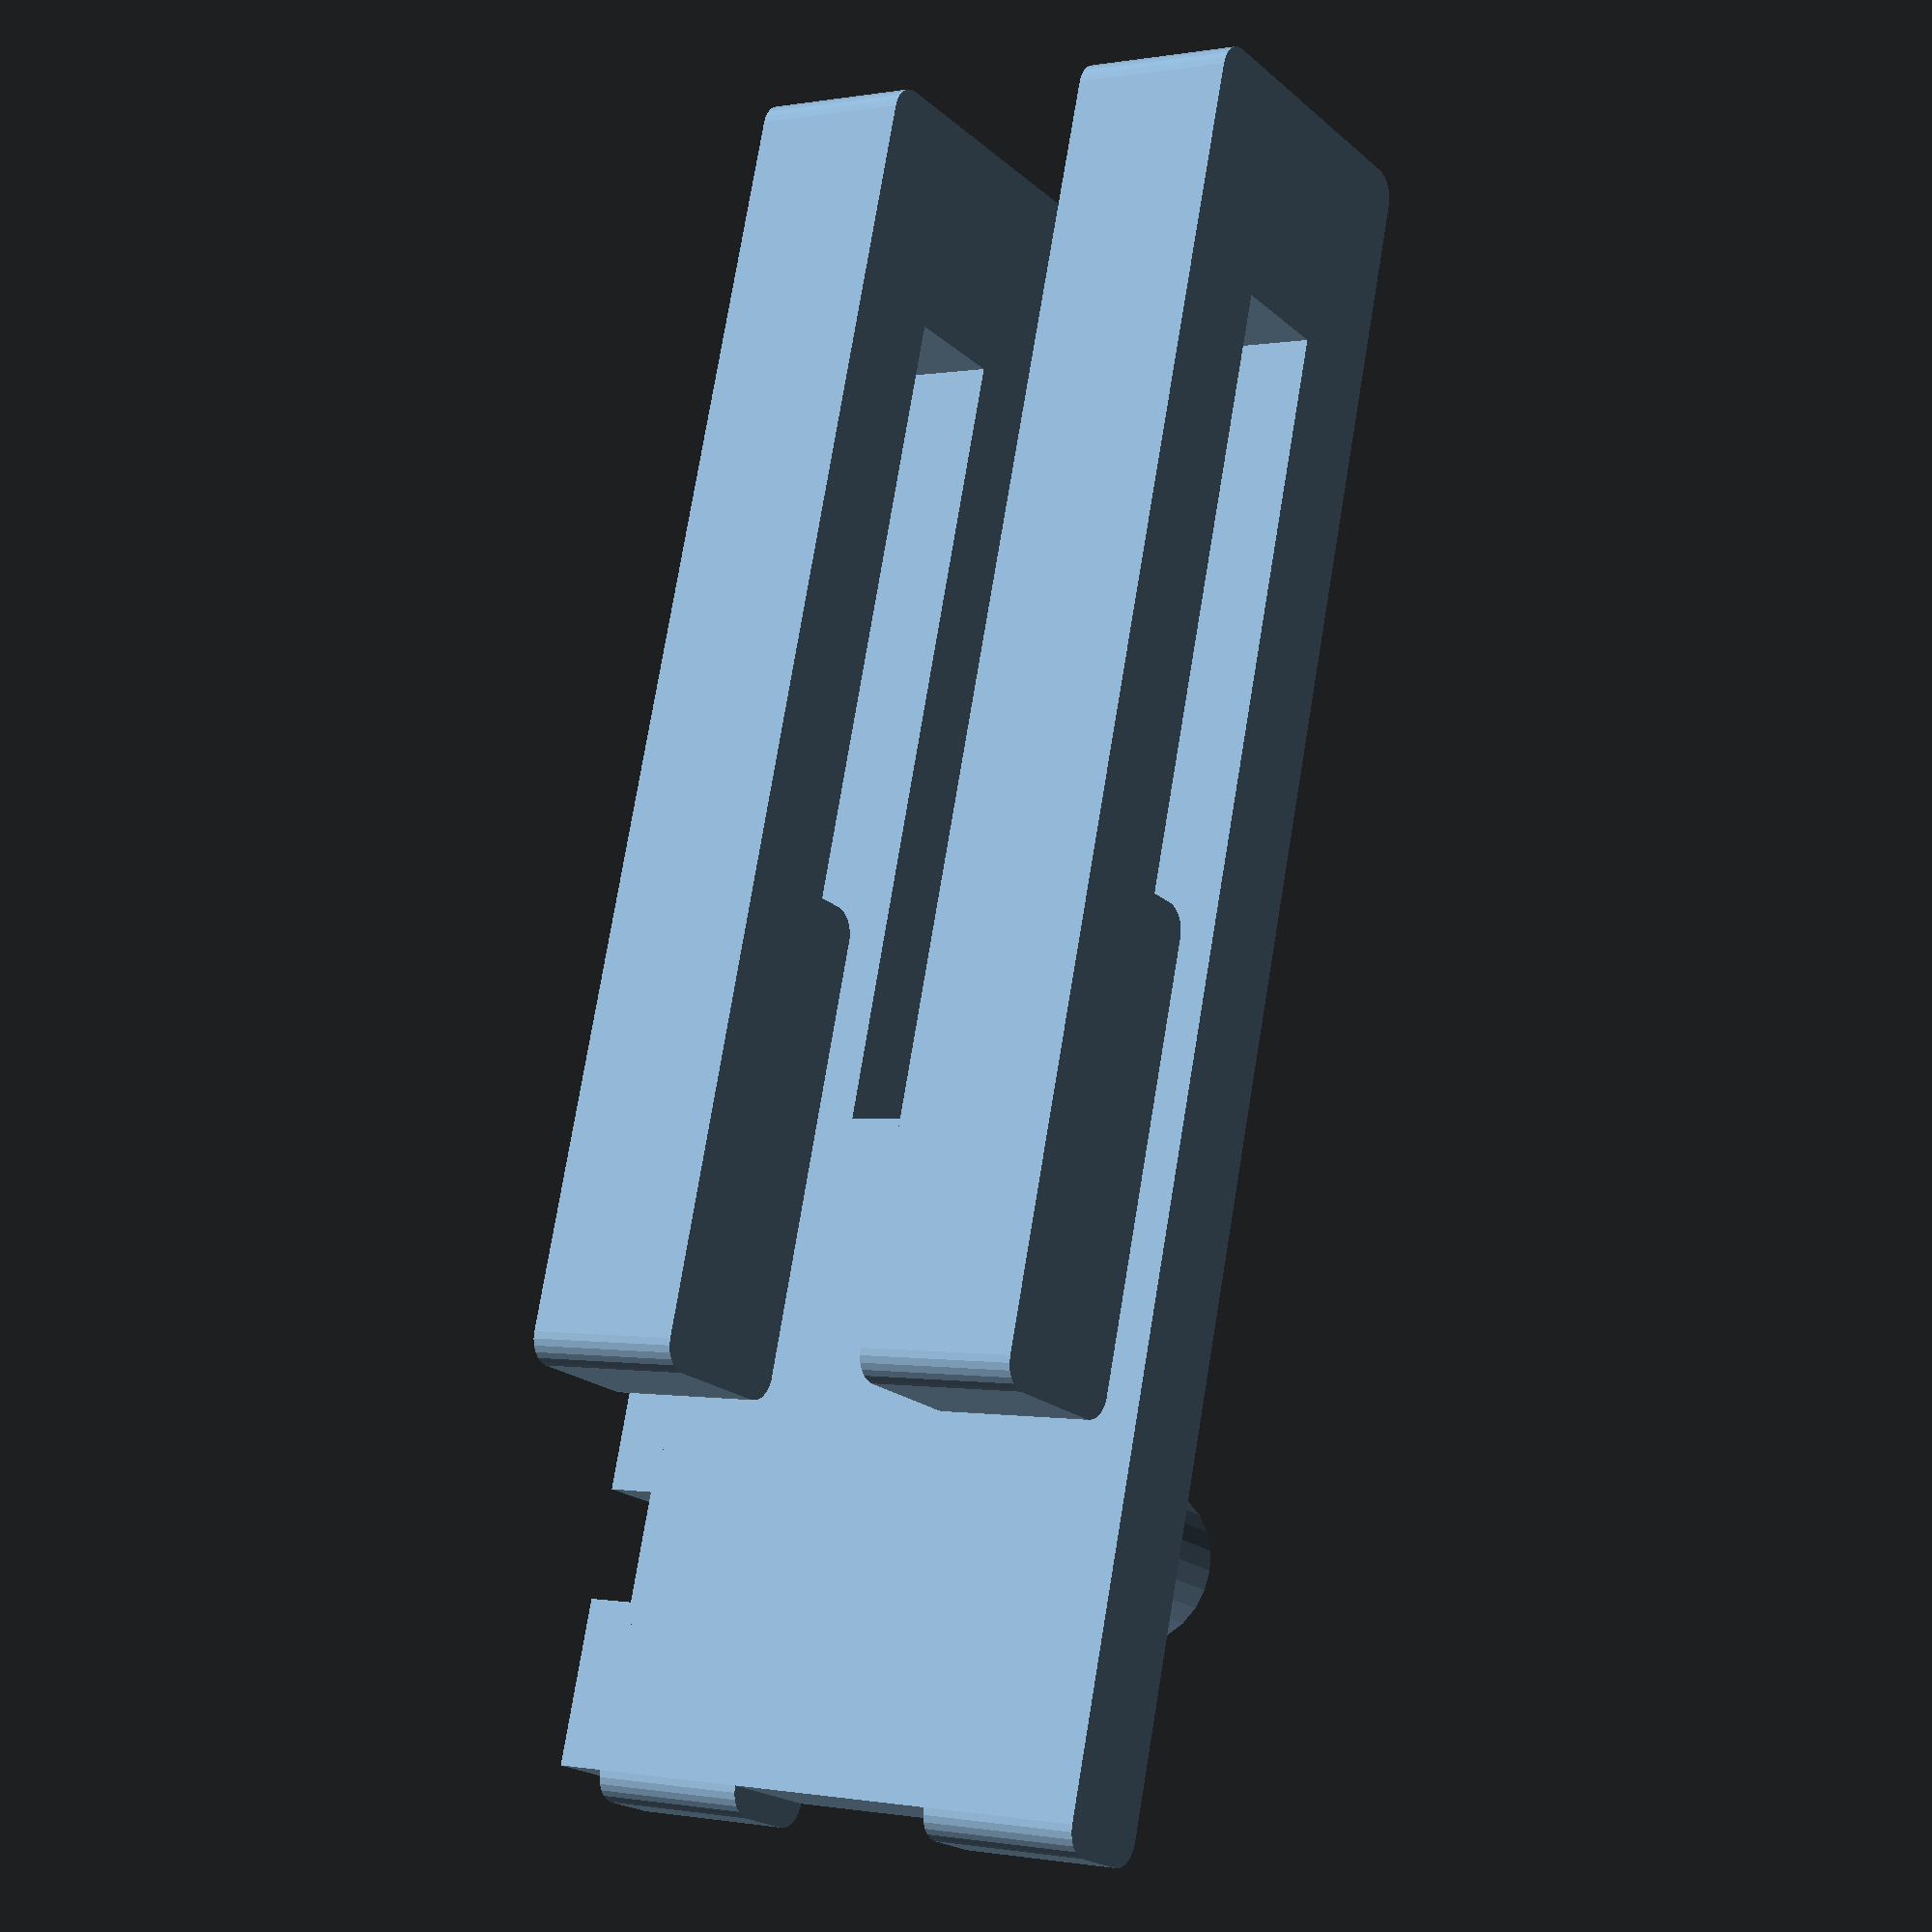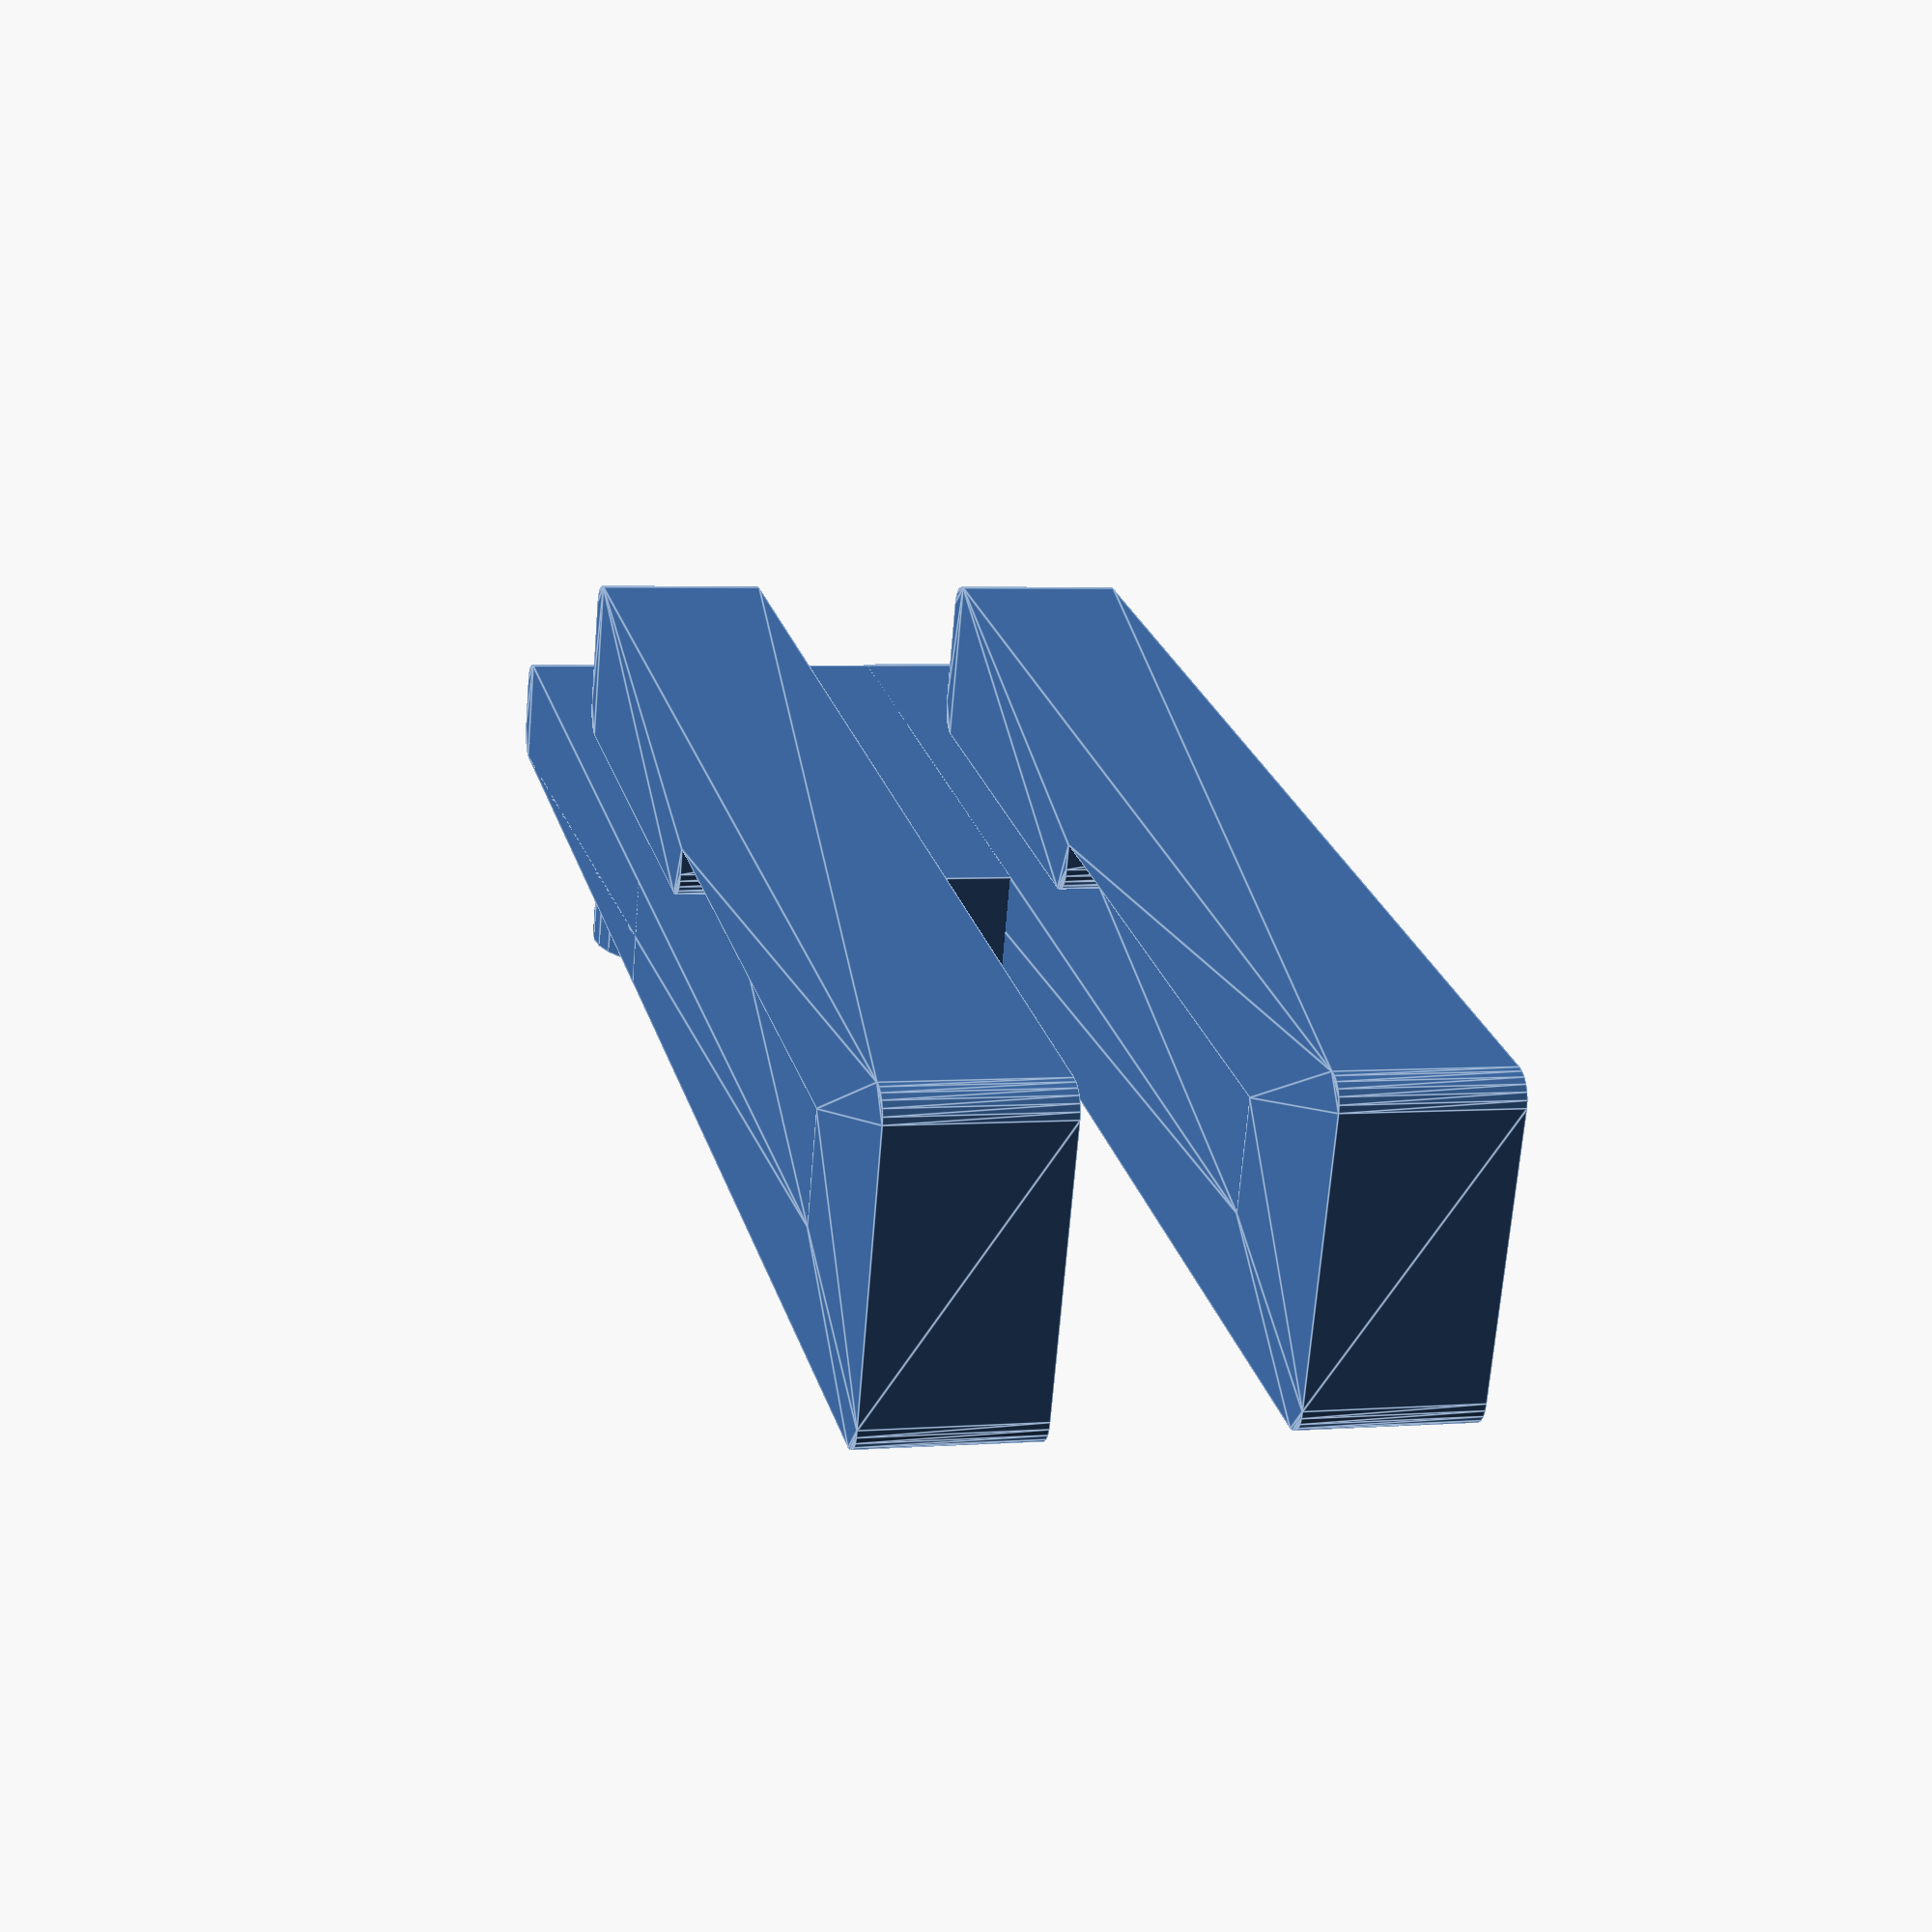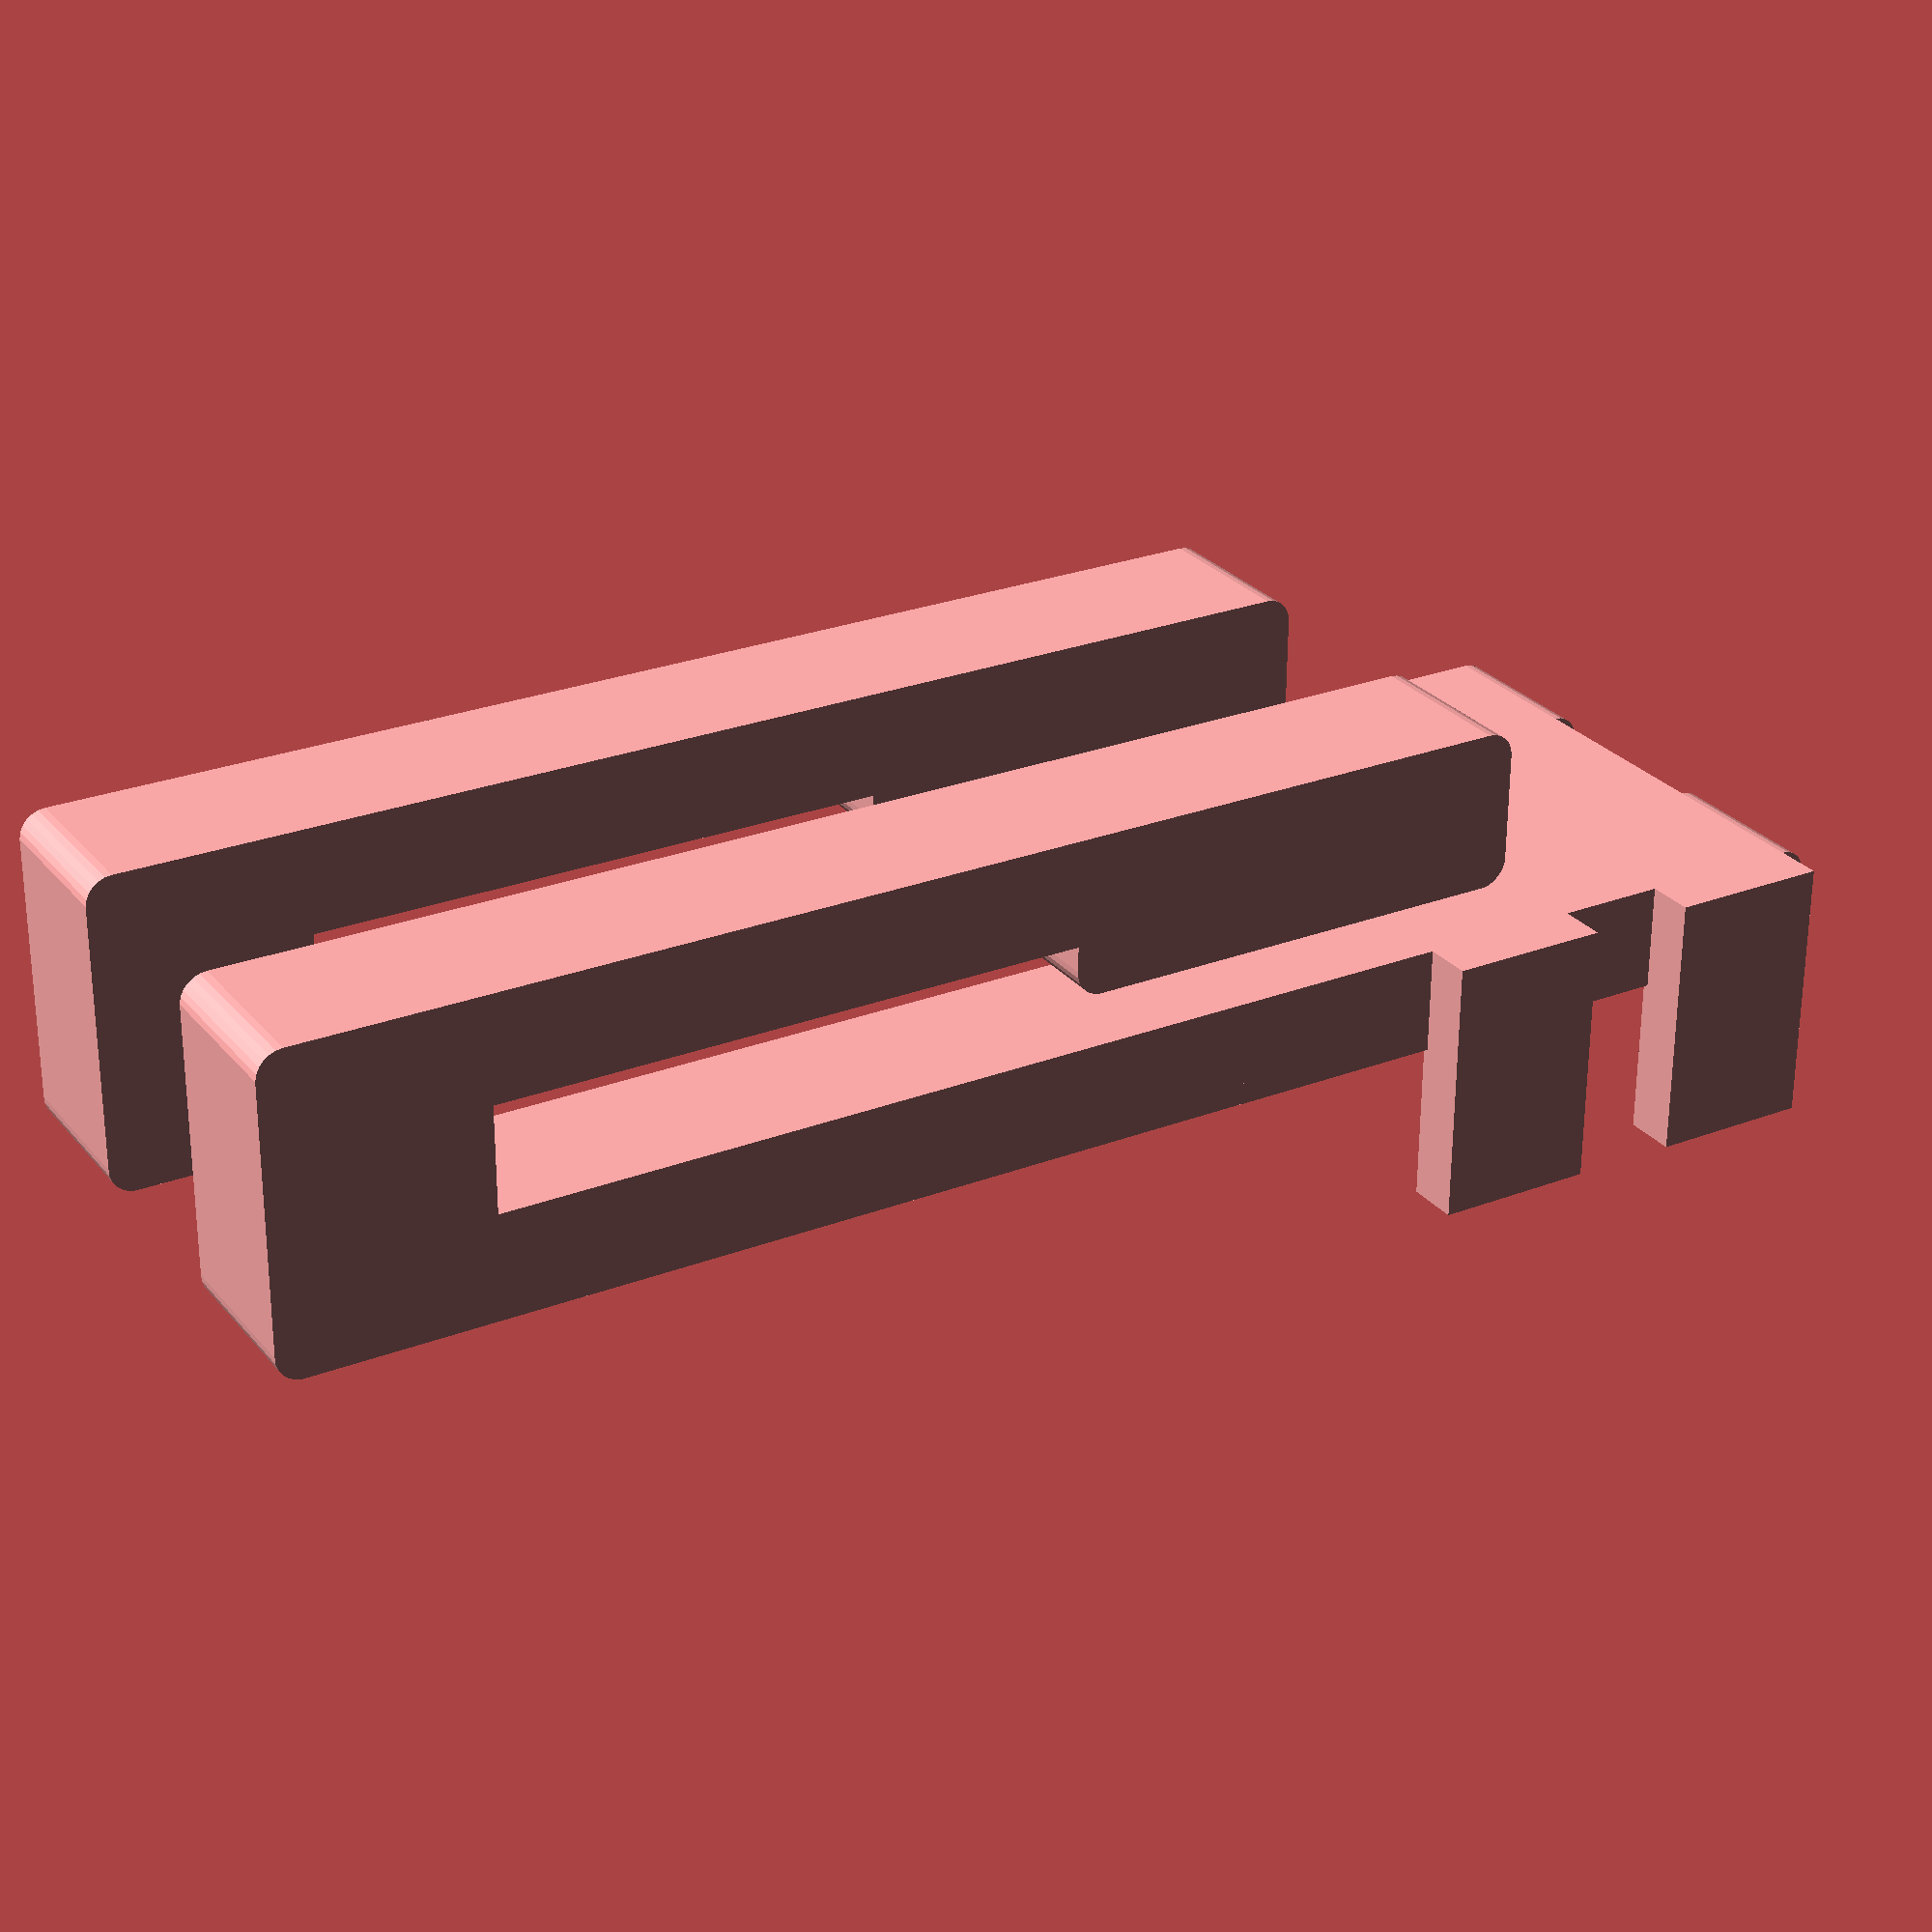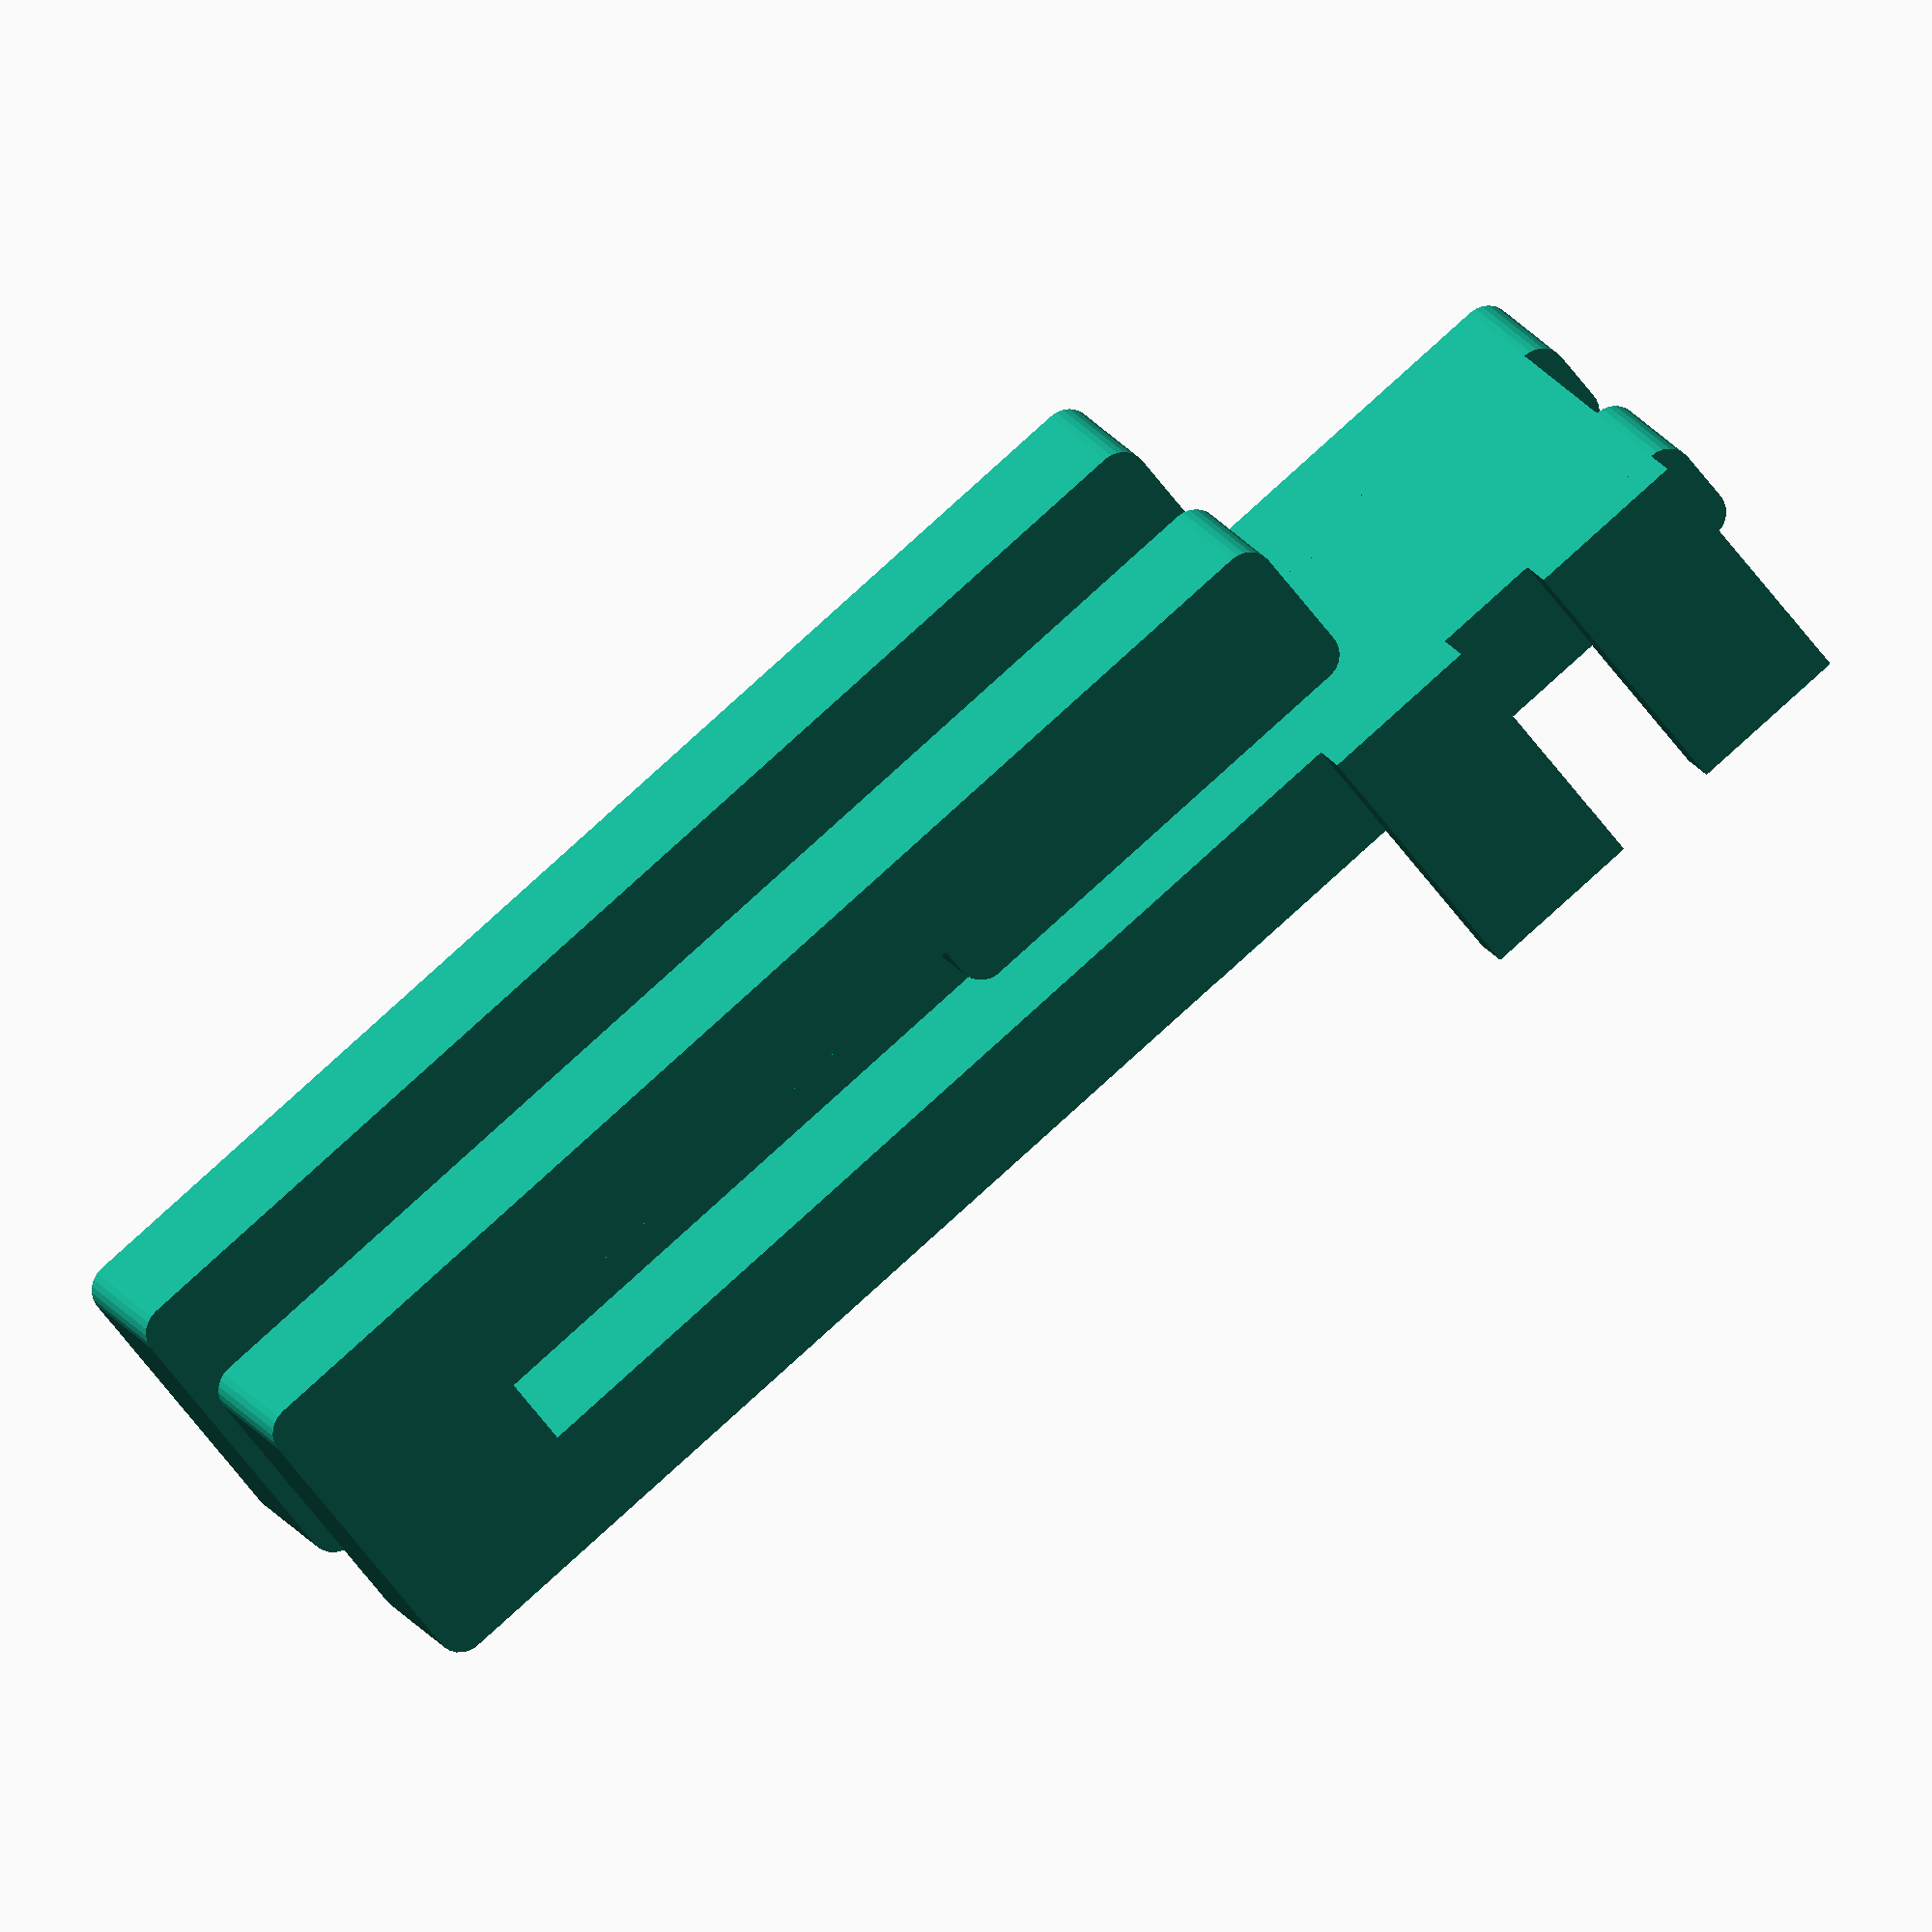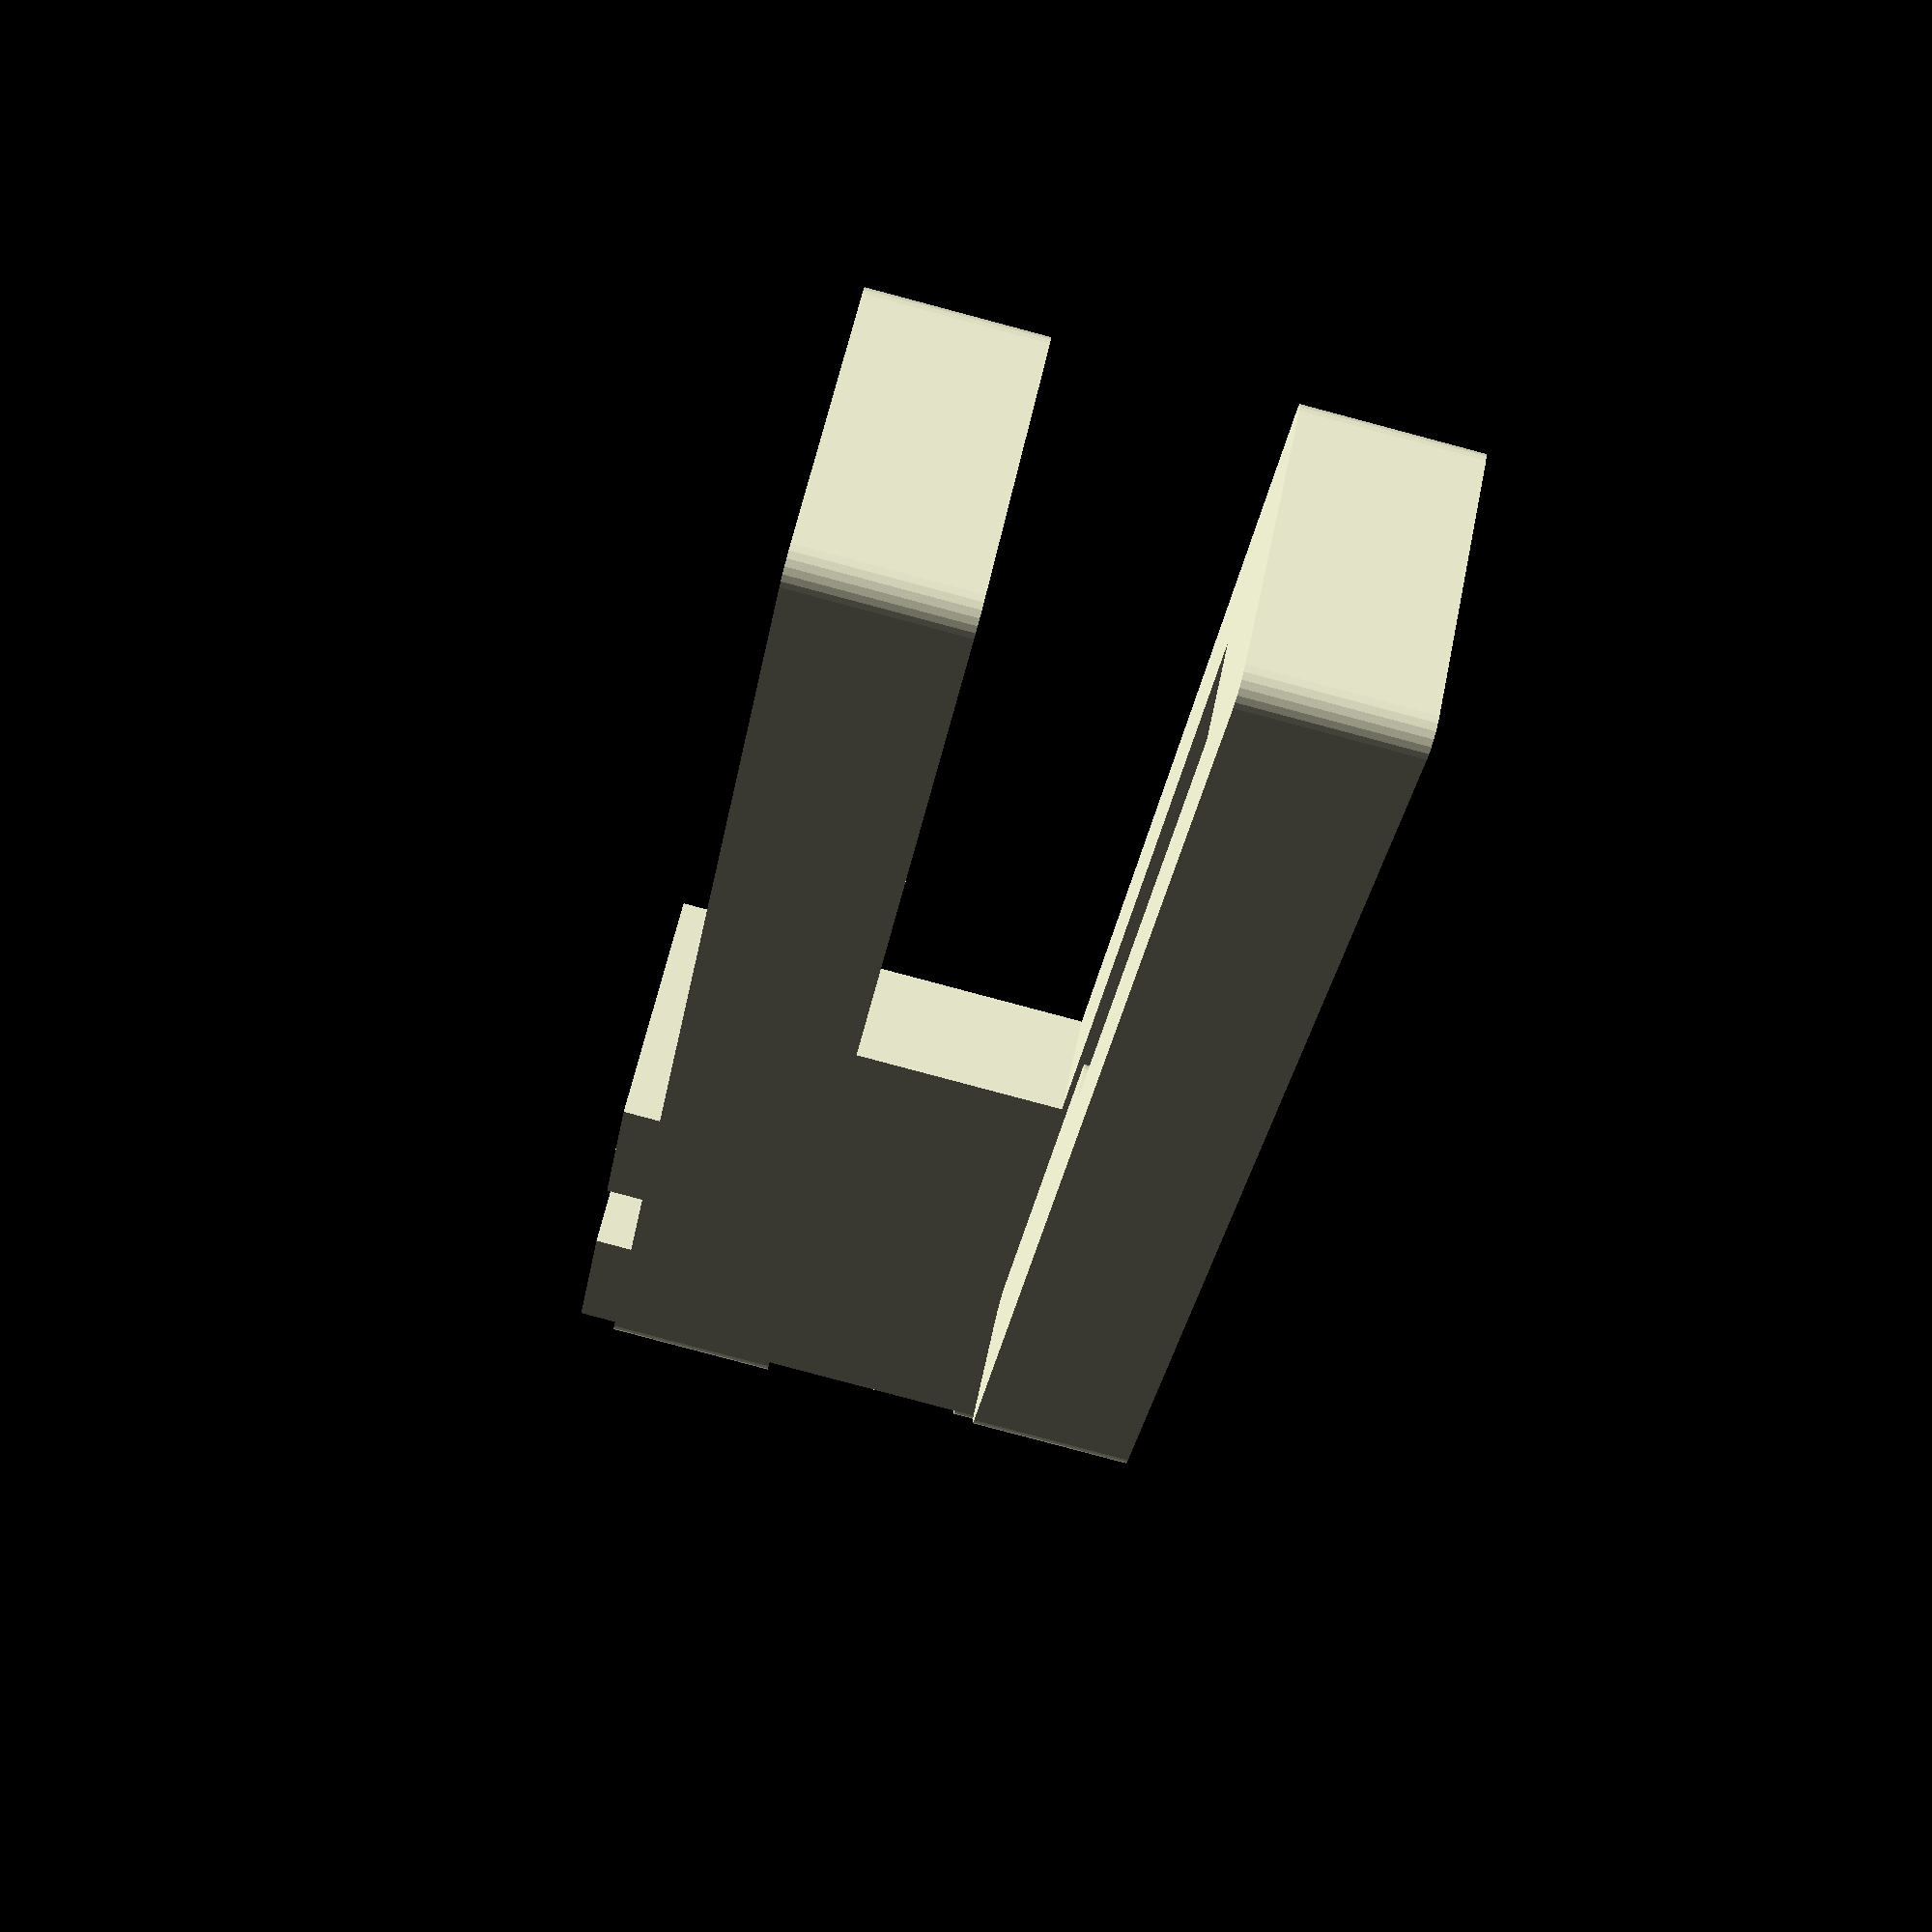
<openscad>
// JMGK (c) 2021

$fn = 25;

module clip() {
  linear_extrude(height = 3) {
    minkowski() {
      polygon(points = [
        [ 0, 0 ],
        [ 0, 30 ],
        [ 5, 30 ],
        [ 5, 7 ],
        [ 3, 7 ],
        [ 3, 15 ],
        [ 4, 15 ],
        [ 4, 27 ],
        [ 1, 27 ],
        [ 1, 0 ],
      ]);
      circle(0.5);
    }
  }
}

//clips
translate([ 0.5, 0, 0 ]) clip();
translate([ 0.5, 0, 7 ]) clip();

//base
cube([ 2, 12, 10 ]);

//pino
translate([ -2, 5, 2 ]) rotate([ 0, 90, 0 ]) cylinder(4, 1.4, 1.4);

//tabs
translate([ -3, 0, 9.9 ]) cube([ 5, 3, 1 ]);
translate([ -3, 5, 9.9 ]) cube([ 5, 3, 1 ]);
</openscad>
<views>
elev=180.4 azim=163.3 roll=55.3 proj=p view=solid
elev=356.1 azim=251.2 roll=255.3 proj=p view=edges
elev=152.6 azim=90.3 roll=210.8 proj=p view=solid
elev=164.2 azim=51.7 roll=199.0 proj=o view=wireframe
elev=263.7 azim=319.6 roll=104.9 proj=p view=solid
</views>
